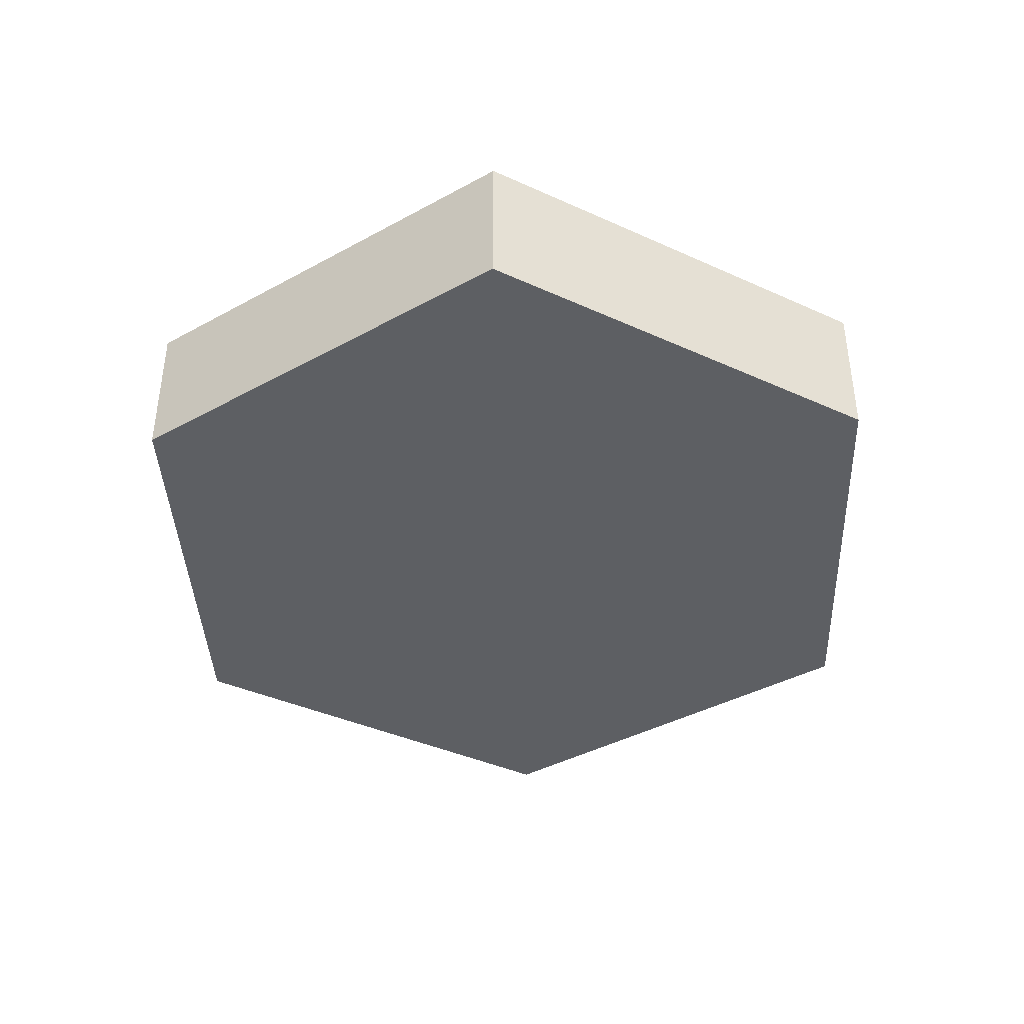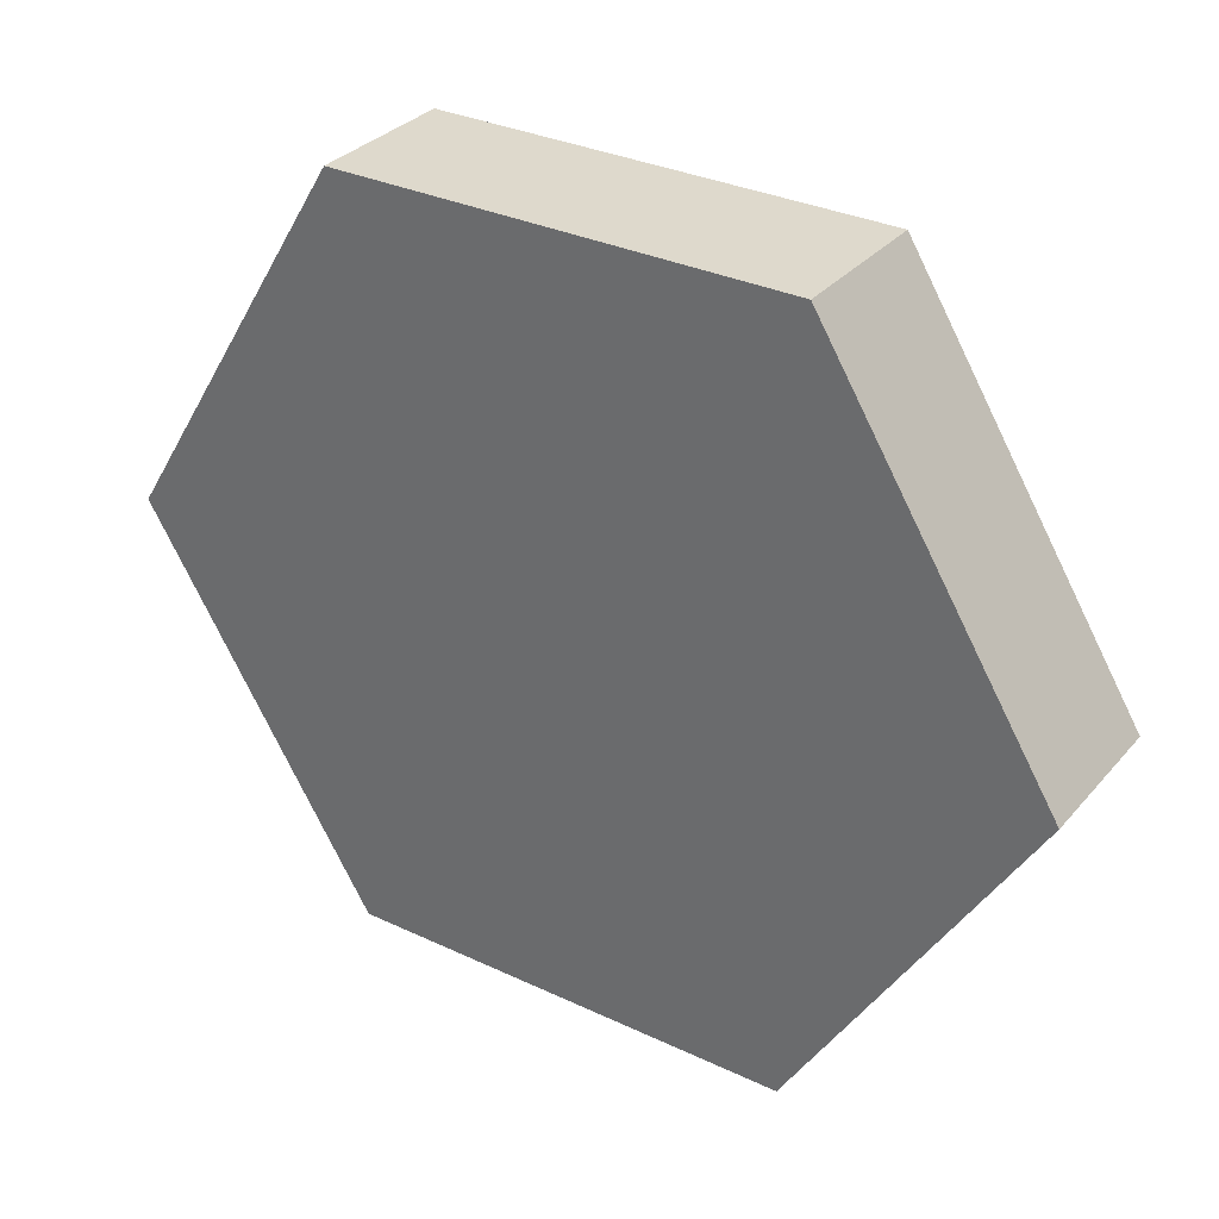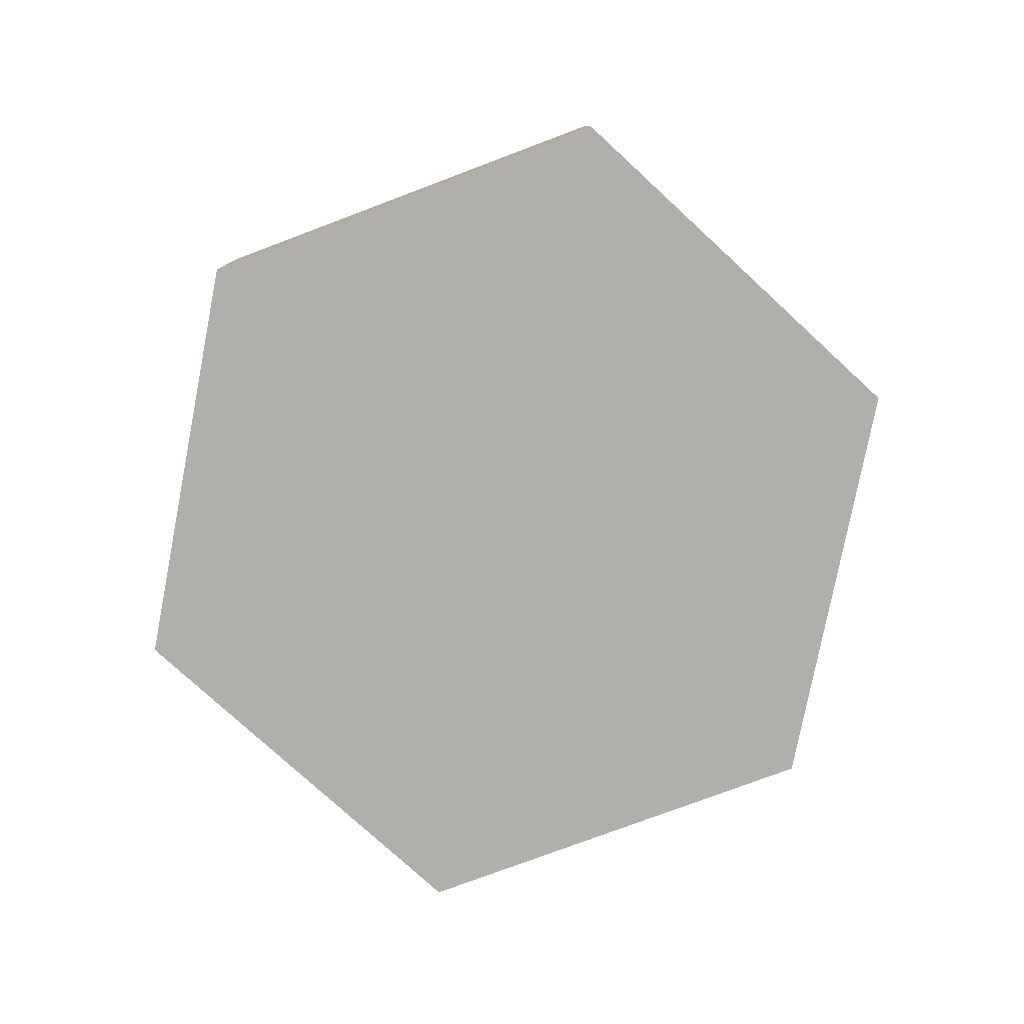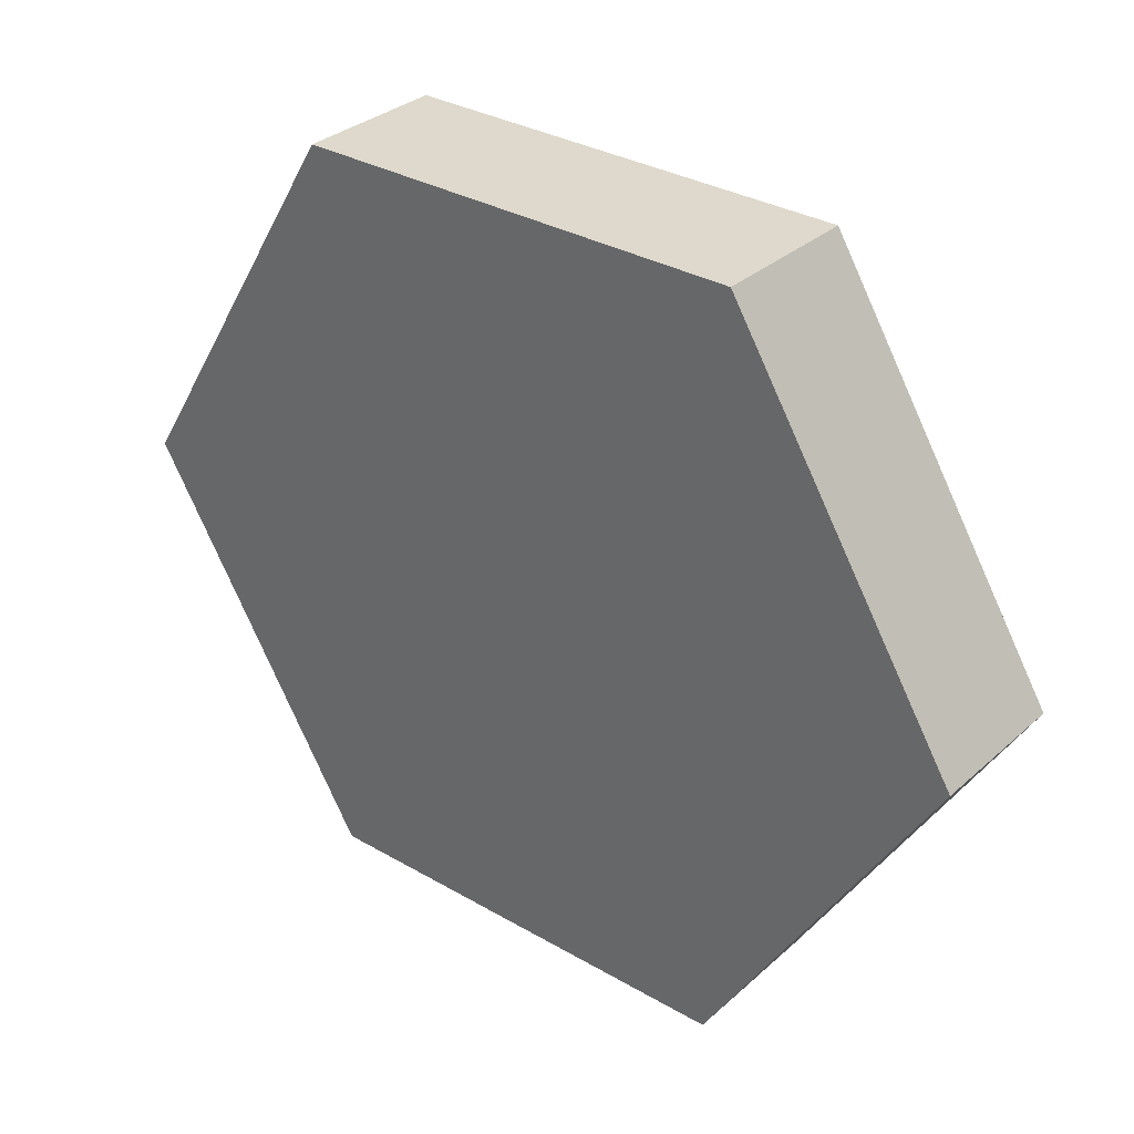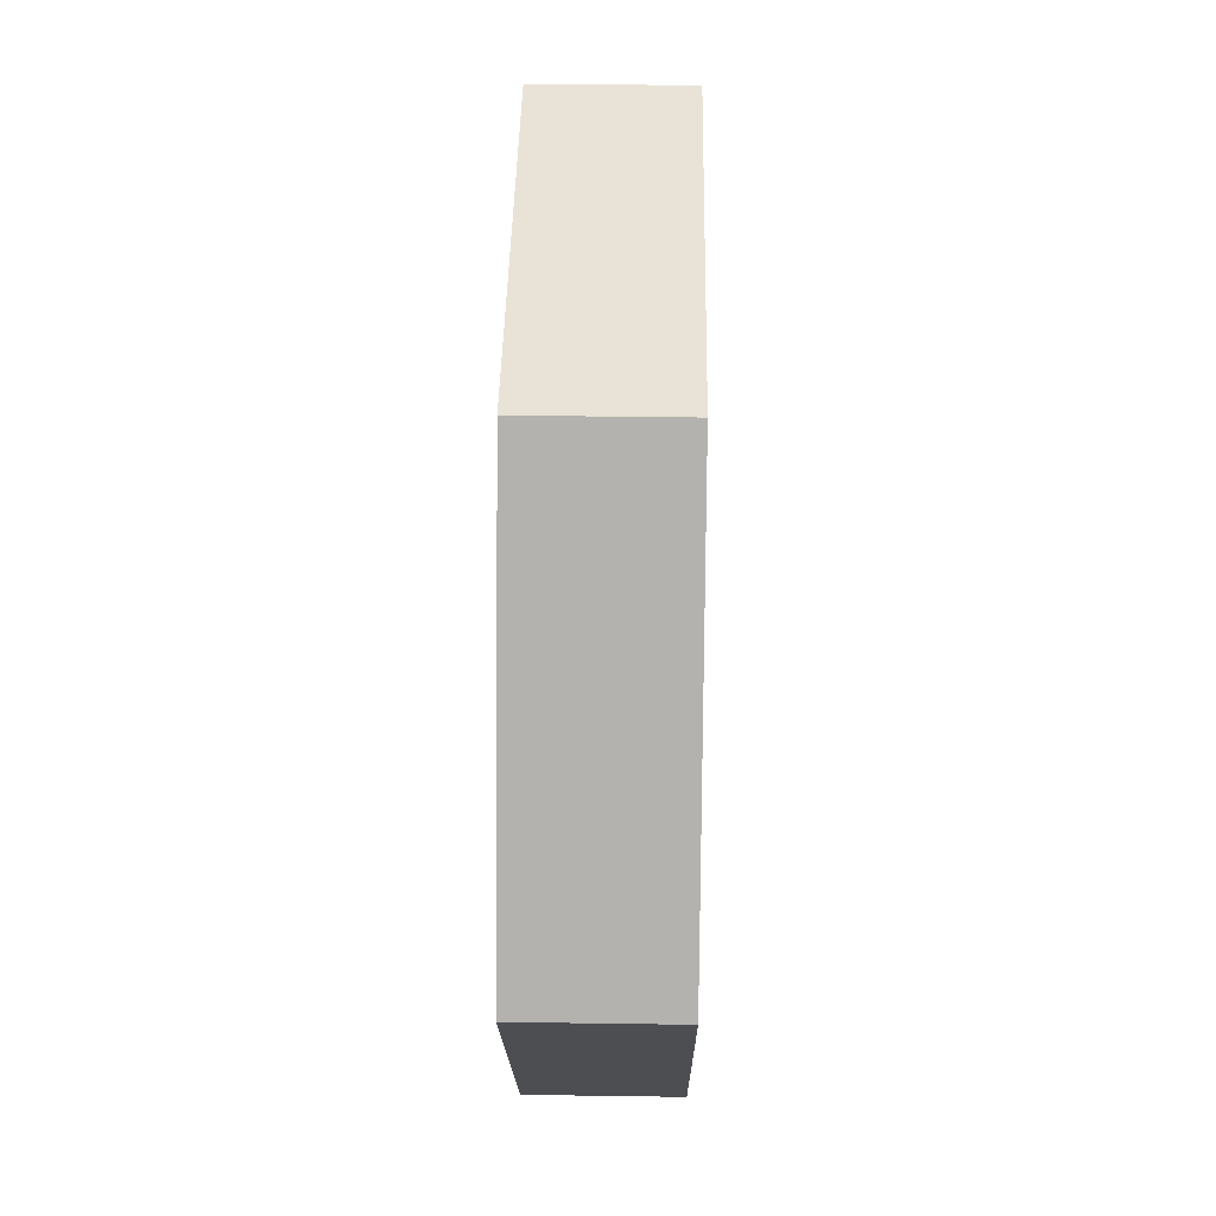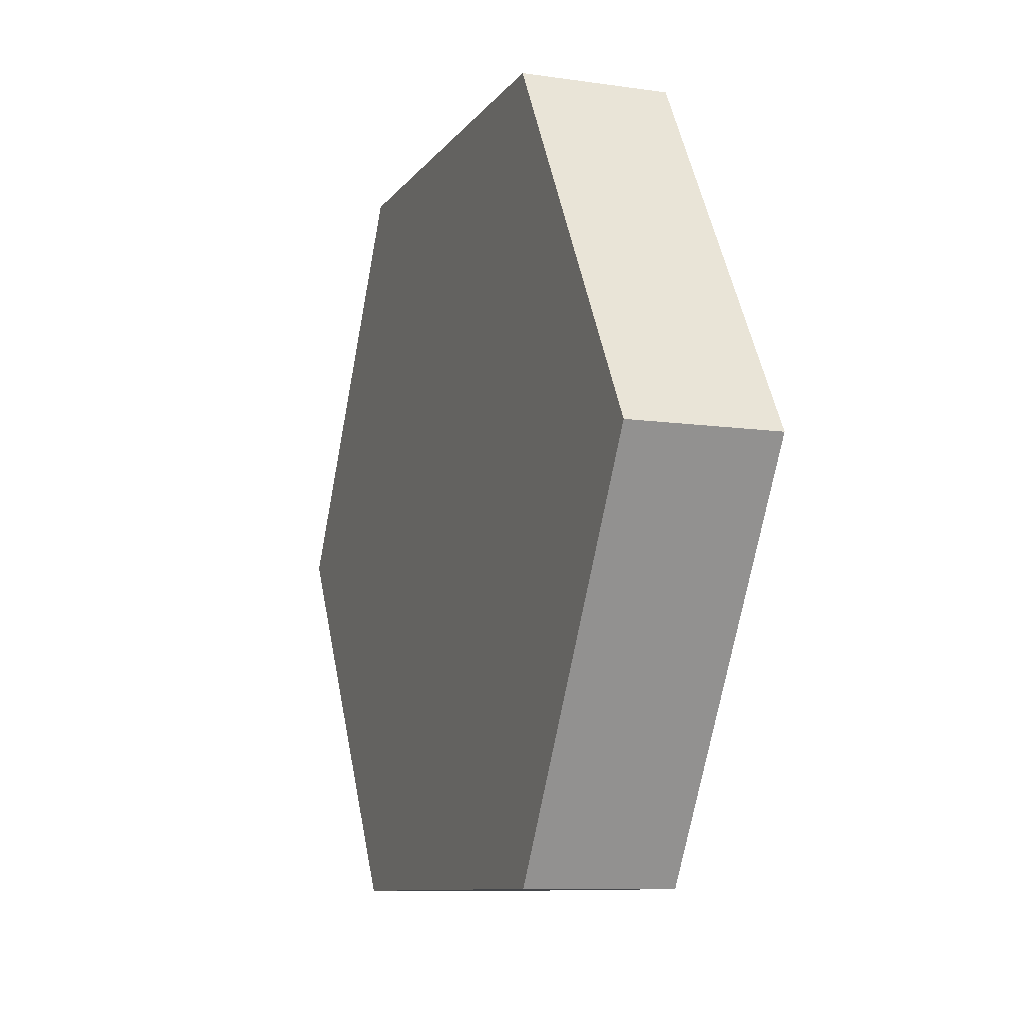
<metadata>
{"format":"obj","ext":"obj","renderer":"f3d","projection":"perspective","resolution":1024,"background":"white","views":[{"elev":-40.3,"azim":92.4,"up":"+Y"},{"elev":32.0,"azim":33.5,"up":"+Z"},{"elev":-78.3,"azim":79.0,"up":"+Y"},{"elev":32.1,"azim":39.2,"up":"+Z"},{"elev":41.6,"azim":-89.0,"up":"+Z"},{"elev":-9.7,"azim":-110.6,"up":"+Z"}]}
</metadata>
<code>
o Cube
v 0.5861 -0.1991 -1
v 0.5861 -0.1991 1
v -0.5956 -0.1991 1
v -0.5956 -0.1991 -1
v 0.5861 0.1902 -1
v 0.5861 0.1902 1
v -0.5956 0.1902 1
v -0.5956 0.1902 -1
v 1.202 0.1902 1e-06
v 1.202 -0.1991 0
v -1.207 0.1902 -0
v -1.207 -0.1991 -0
f 1 10 2 3 12 4
f 5 8 11 7 6 9
f 10 9 6 2
f 2 6 7 3
f 12 11 8 4
f 5 1 4 8
f 3 7 11 12
f 1 5 9 10

</code>
